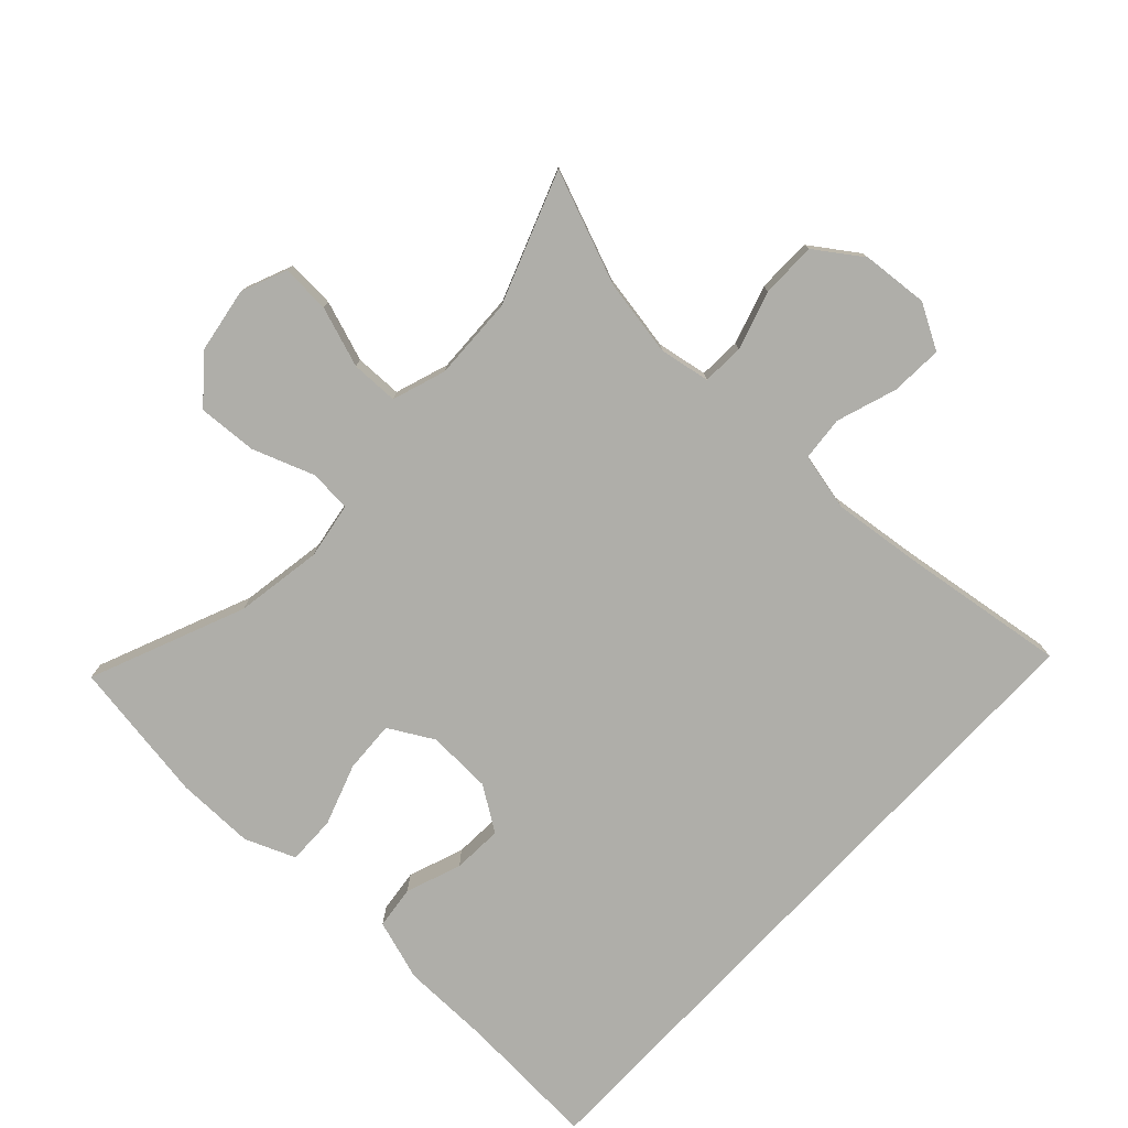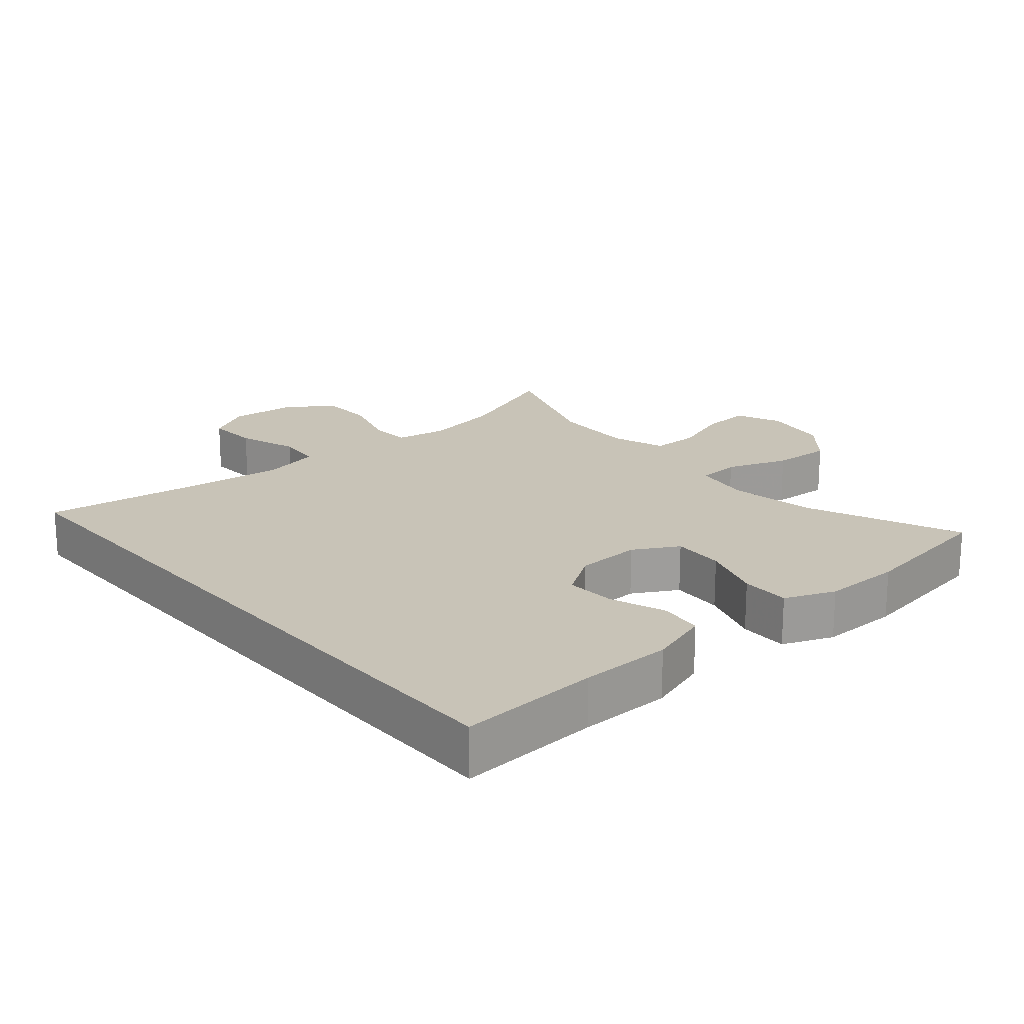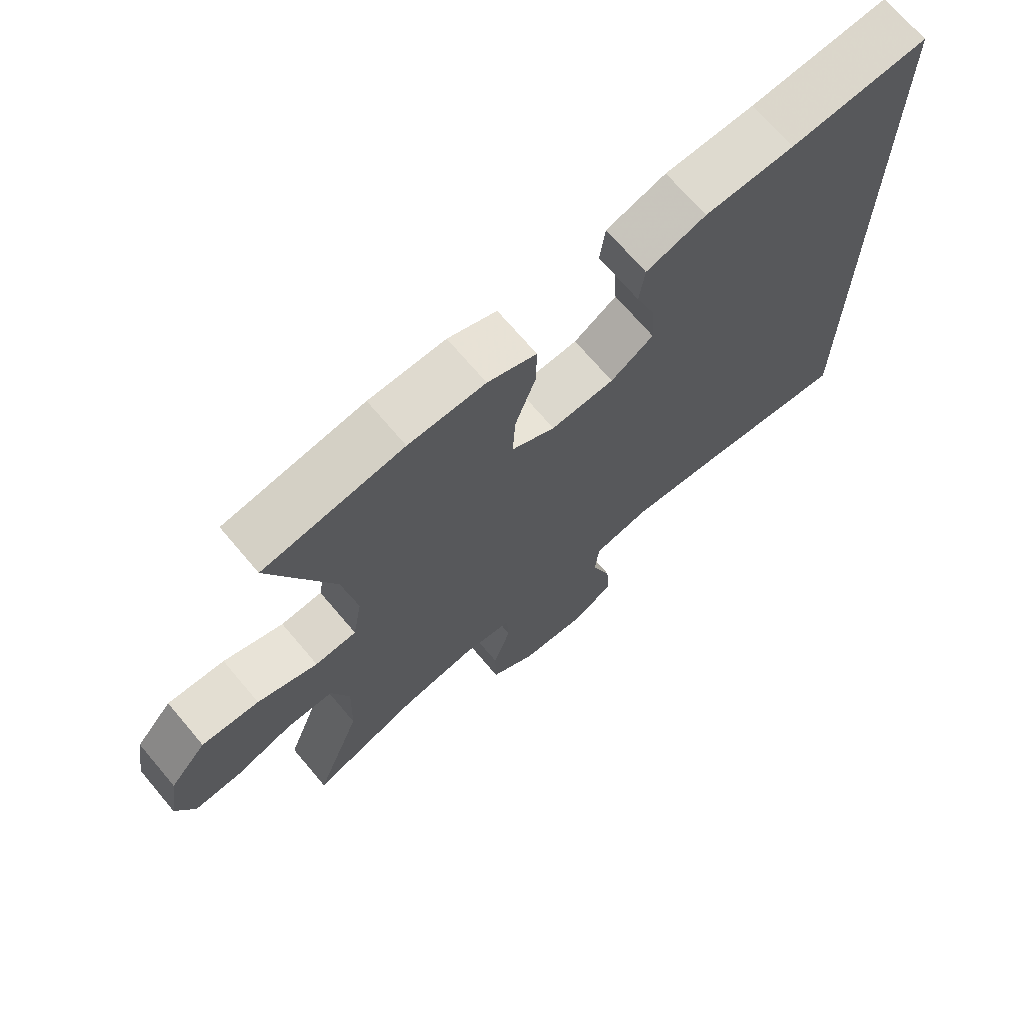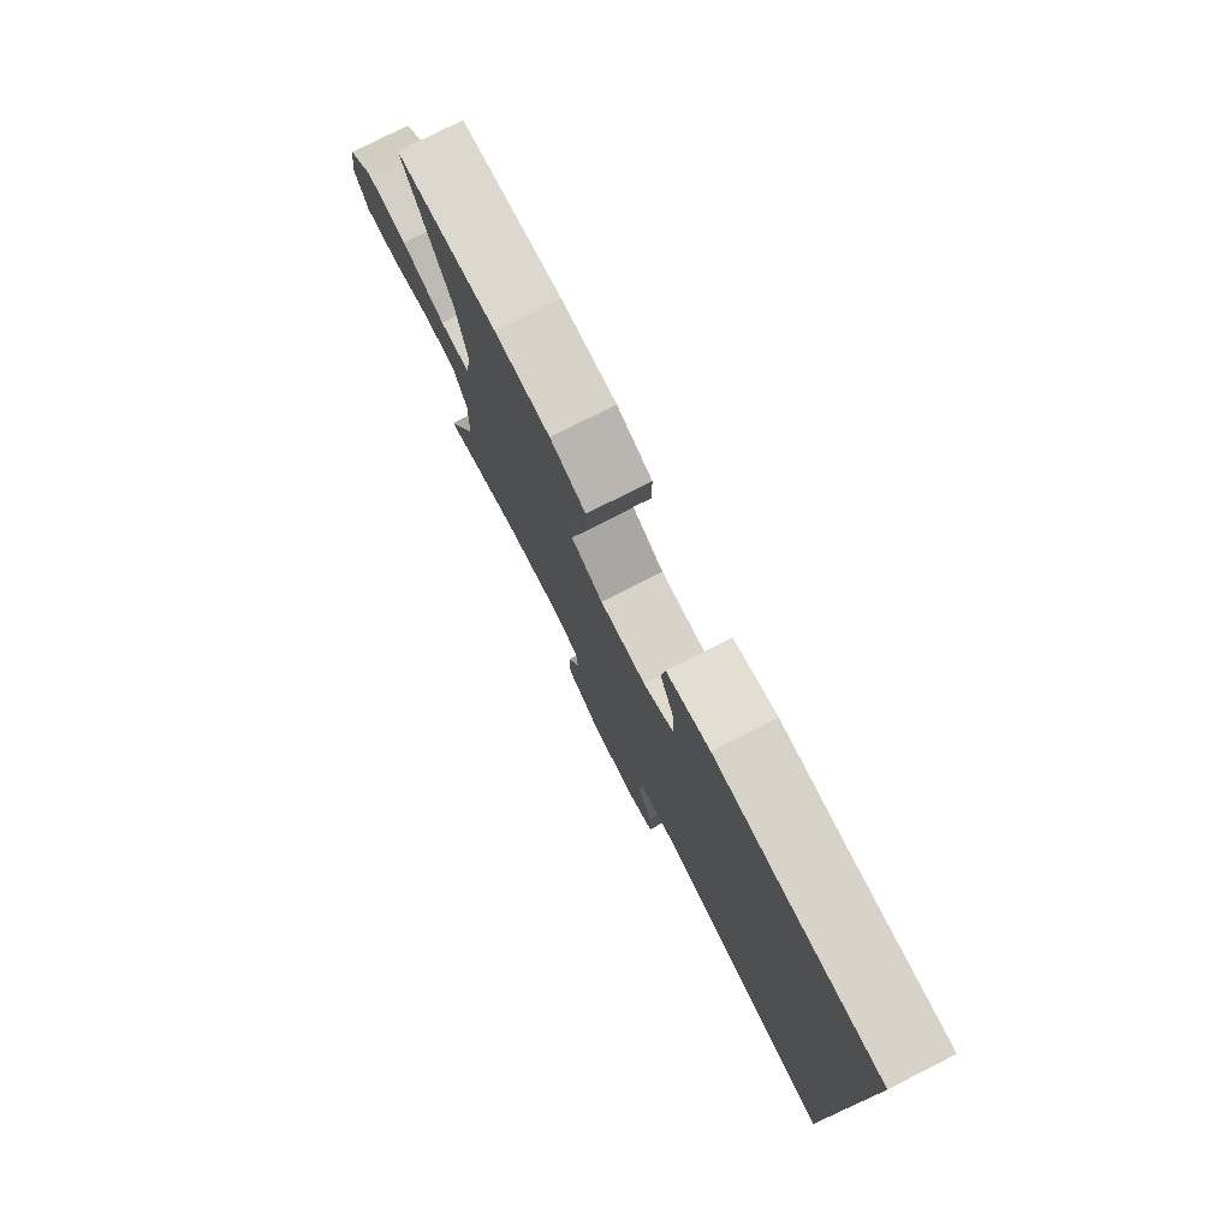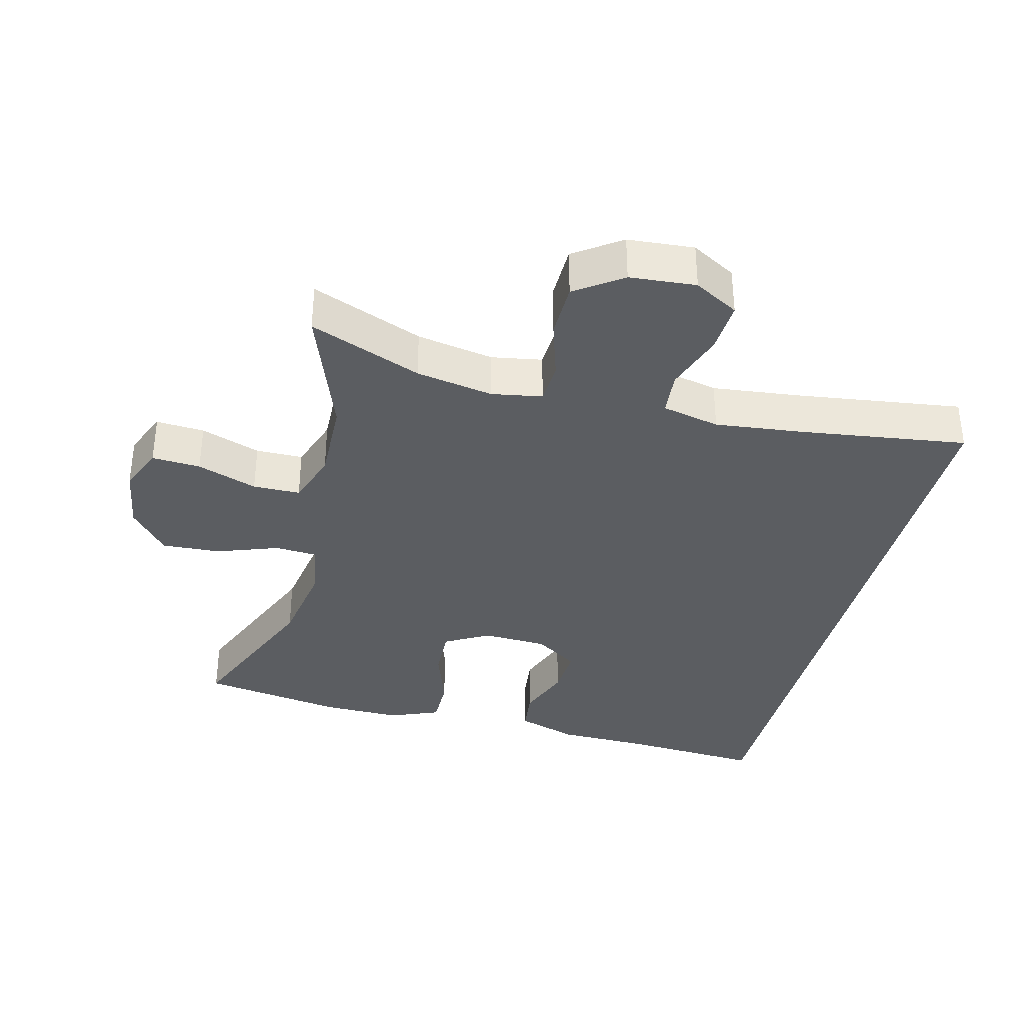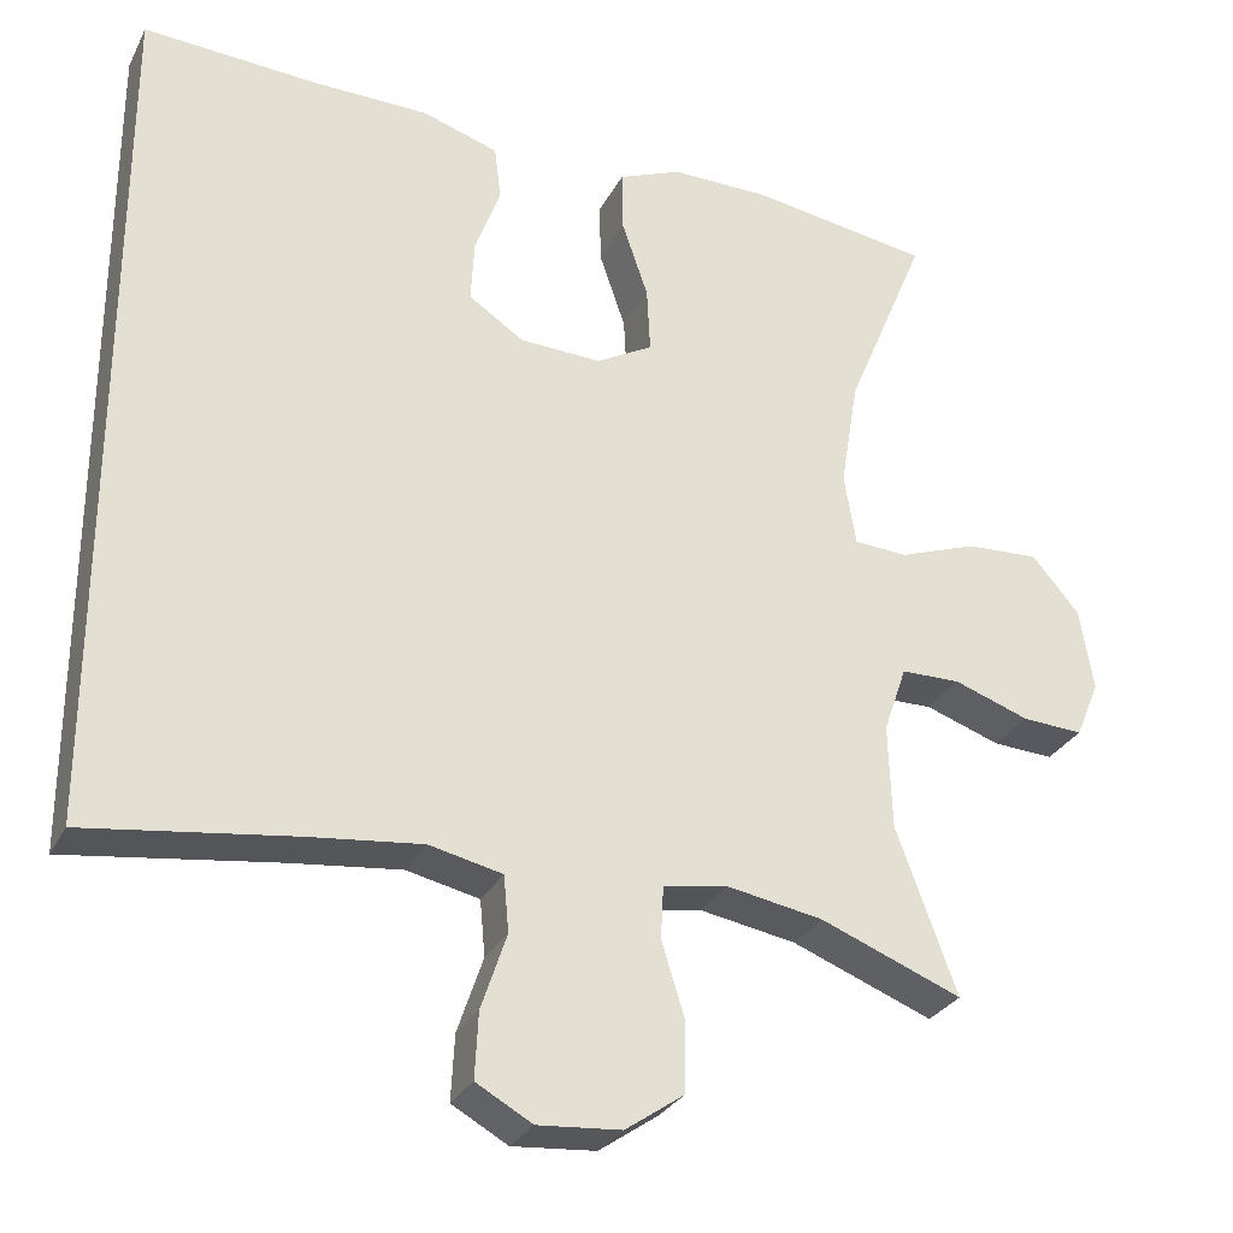
<metadata>
{"format":"obj","ext":"obj","renderer":"f3d","projection":"perspective","resolution":1024,"background":"white","views":[{"elev":-77.5,"azim":137.0,"up":"+Y"},{"elev":19.7,"azim":-40.6,"up":"+Y"},{"elev":70.3,"azim":139.7,"up":"+Z"},{"elev":78.6,"azim":-116.8,"up":"+Z"},{"elev":-35.7,"azim":165.8,"up":"+Y"},{"elev":-29.1,"azim":-22.9,"up":"+Z"}]}
</metadata>
<code>
v -0.5 0.07 -0.476
v -0.5 0.07 0.538
v -0.292 0.07 0.525
v -0.157 0.07 0.523
v -0.067 0.07 0.494
v -0.059 0.07 0.43
v -0.089 0.07 0.348
v -0.093 0.07 0.274
v -0.028 0.07 0.231
v 0.068 0.07 0.227
v 0.134 0.07 0.264
v 0.13 0.07 0.341
v 0.099 0.07 0.432
v 0.098 0.07 0.504
v 0.172 0.07 0.534
v 0.288 0.07 0.533
v 0.5 0.07 0.5
v 0.405 0.07 0.271
v 0.384 0.07 0.142
v 0.398 0.07 0.058
v 0.461 0.07 0.054
v 0.552 0.07 0.087
v 0.639 0.07 0.092
v 0.695 0.07 0.026
v 0.711 0.07 -0.071
v 0.683 0.07 -0.138
v 0.611 0.07 -0.134
v 0.522 0.07 -0.103
v 0.452 0.07 -0.104
v 0.425 0.07 -0.183
v 0.429 0.07 -0.306
v 0.5 0.07 -0.5
v 0.334 0.07 -0.435
v 0.22 0.07 -0.415
v 0.145 0.07 -0.428
v 0.142 0.07 -0.49
v 0.169 0.07 -0.577
v 0.168 0.07 -0.659
v 0.099 0.07 -0.707
v 0.001 0.07 -0.715
v -0.065 0.07 -0.678
v -0.061 0.07 -0.601
v -0.031 0.07 -0.512
v -0.037 0.07 -0.446
v -0.123 0.07 -0.427
v -0.254 0.07 -0.442
v -0.5 0 -0.476
v -0.5 0 0.538
v -0.292 0 0.525
v -0.157 0 0.523
v -0.067 0 0.494
v -0.059 0 0.43
v -0.089 0 0.348
v -0.093 0 0.274
v -0.028 0 0.231
v 0.068 0 0.227
v 0.134 0 0.264
v 0.13 0 0.341
v 0.099 0 0.432
v 0.098 0 0.504
v 0.172 0 0.534
v 0.288 0 0.533
v 0.5 0 0.5
v 0.405 0 0.271
v 0.384 0 0.142
v 0.398 0 0.058
v 0.461 0 0.054
v 0.552 0 0.087
v 0.639 0 0.092
v 0.695 0 0.026
v 0.711 0 -0.071
v 0.683 0 -0.138
v 0.611 0 -0.134
v 0.522 0 -0.103
v 0.452 0 -0.104
v 0.425 0 -0.183
v 0.429 0 -0.306
v 0.5 0 -0.5
v 0.334 0 -0.435
v 0.22 0 -0.415
v 0.145 0 -0.428
v 0.142 0 -0.49
v 0.169 0 -0.577
v 0.168 0 -0.659
v 0.099 0 -0.707
v 0.001 0 -0.715
v -0.065 0 -0.678
v -0.061 0 -0.601
v -0.031 0 -0.512
v -0.037 0 -0.446
v -0.123 0 -0.427
v -0.254 0 -0.442
f 41 42 43
f 40 41 43
f 39 40 43
f 38 39 43
f 37 38 43
f 36 37 43
f 35 36 43 44
f 34 35 44 45
f 31 32 33
f 30 31 33 34
f 29 30 34 45
f 26 27 28
f 25 26 28
f 24 25 28
f 23 24 28
f 22 23 28
f 21 22 28
f 20 21 28 29
f 16 17 18
f 15 16 18
f 14 15 18
f 13 14 18
f 12 13 18
f 11 12 18 19
f 10 11 19 20
f 5 6 7
f 4 5 7
f 3 4 7
f 3 7 8
f 2 3 8
f 1 2 8
f 46 1 8
f 29 45 46
f 20 29 46
f 10 20 46
f 9 10 46
f 8 9 46
f 89 88 87
f 89 87 86
f 89 86 85
f 89 85 84
f 89 84 83
f 89 83 82
f 90 89 82 81
f 91 90 81 80
f 79 78 77
f 80 79 77 76
f 91 80 76 75
f 74 73 72
f 74 72 71
f 74 71 70
f 74 70 69
f 74 69 68
f 74 68 67
f 75 74 67 66
f 64 63 62
f 64 62 61
f 64 61 60
f 64 60 59
f 64 59 58
f 65 64 58 57
f 66 65 57 56
f 53 52 51
f 53 51 50
f 53 50 49
f 54 53 49
f 54 49 48
f 54 48 47
f 54 47 92
f 92 91 75
f 92 75 66
f 92 66 56
f 92 56 55
f 92 55 54
f 1 47 48 2
f 2 48 49 3
f 3 49 50 4
f 4 50 51 5
f 5 51 52 6
f 6 52 53 7
f 7 53 54 8
f 8 54 55 9
f 9 55 56 10
f 10 56 57 11
f 11 57 58 12
f 12 58 59 13
f 13 59 60 14
f 14 60 61 15
f 15 61 62 16
f 16 62 63 17
f 17 63 64 18
f 18 64 65 19
f 19 65 66 20
f 20 66 67 21
f 21 67 68 22
f 22 68 69 23
f 23 69 70 24
f 24 70 71 25
f 25 71 72 26
f 26 72 73 27
f 27 73 74 28
f 28 74 75 29
f 29 75 76 30
f 30 76 77 31
f 31 77 78 32
f 32 78 79 33
f 33 79 80 34
f 34 80 81 35
f 35 81 82 36
f 36 82 83 37
f 37 83 84 38
f 38 84 85 39
f 39 85 86 40
f 40 86 87 41
f 41 87 88 42
f 42 88 89 43
f 43 89 90 44
f 44 90 91 45
f 45 91 92 46
f 46 92 47 1

</code>
